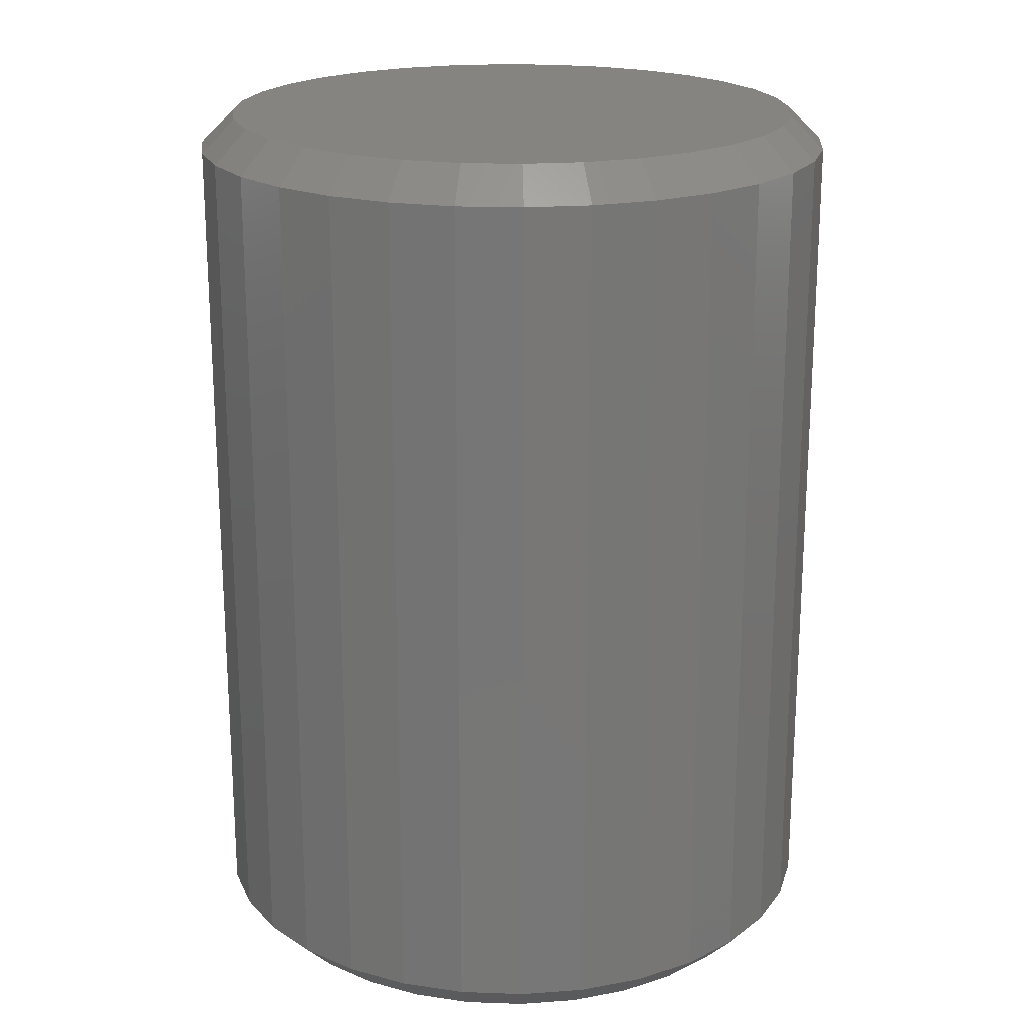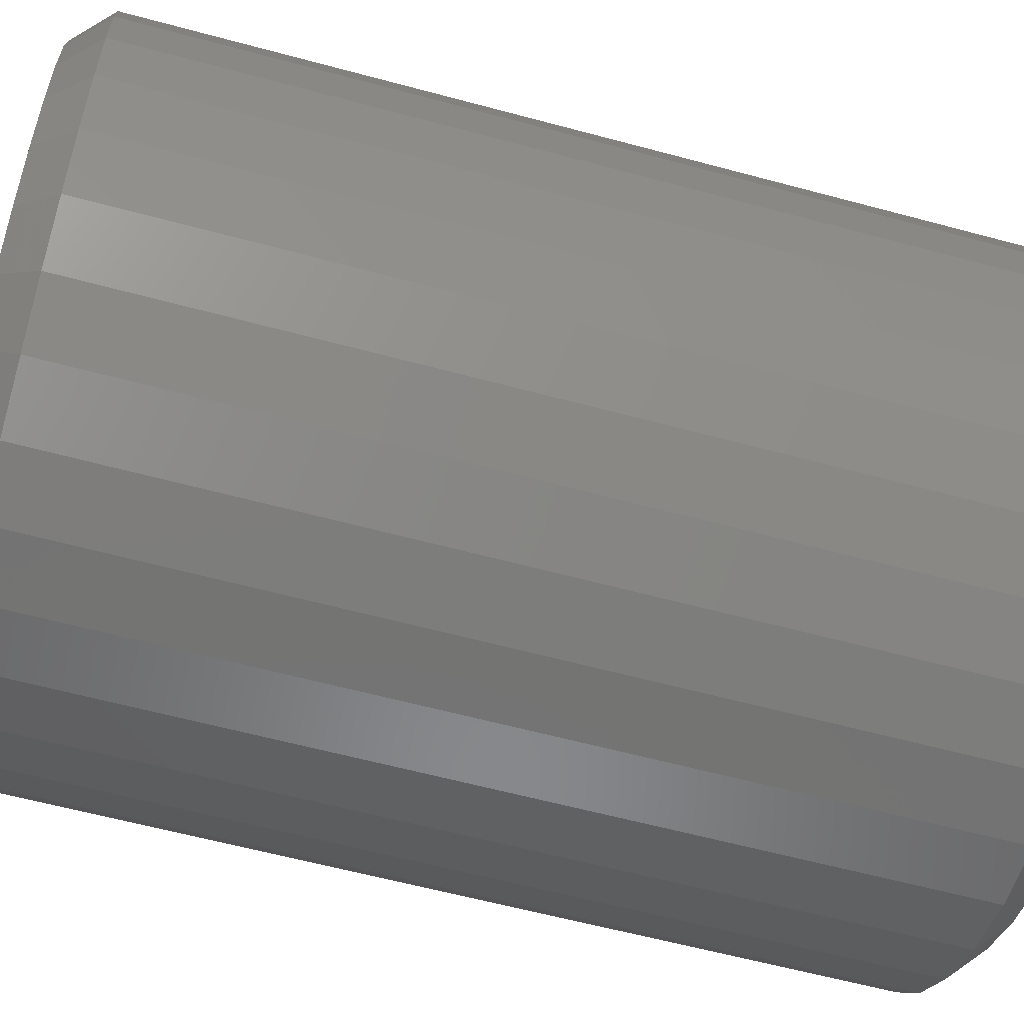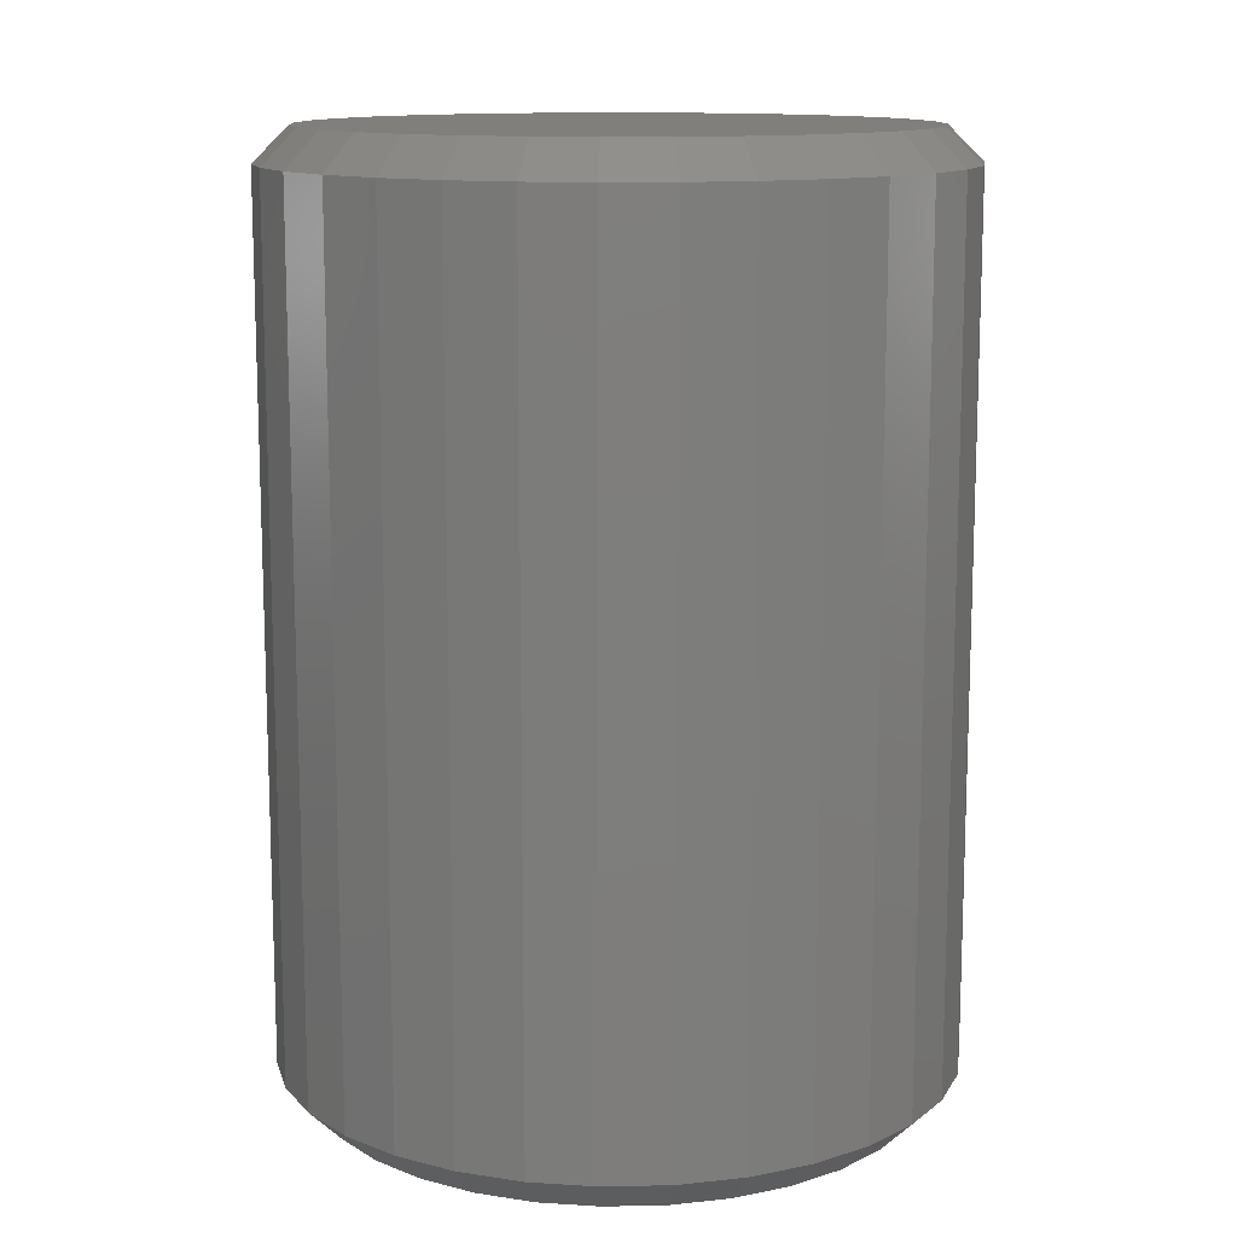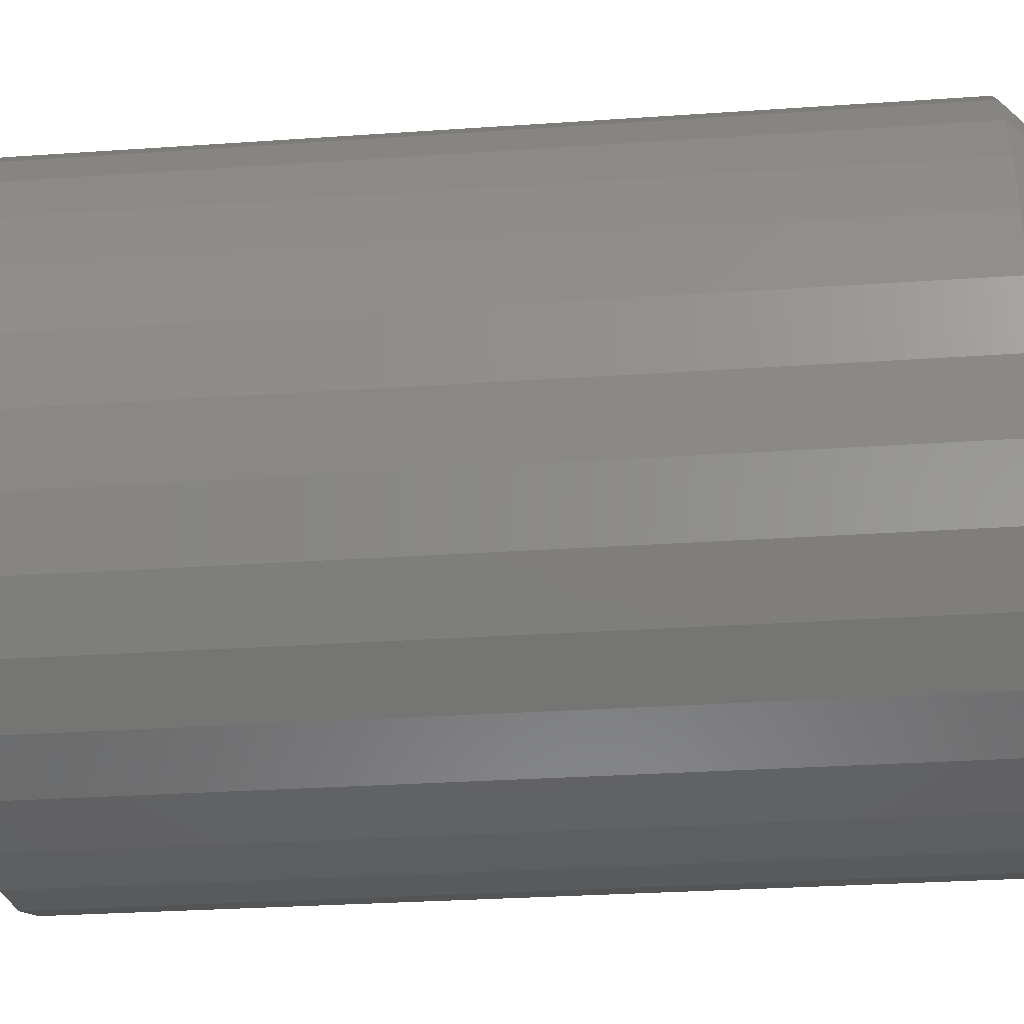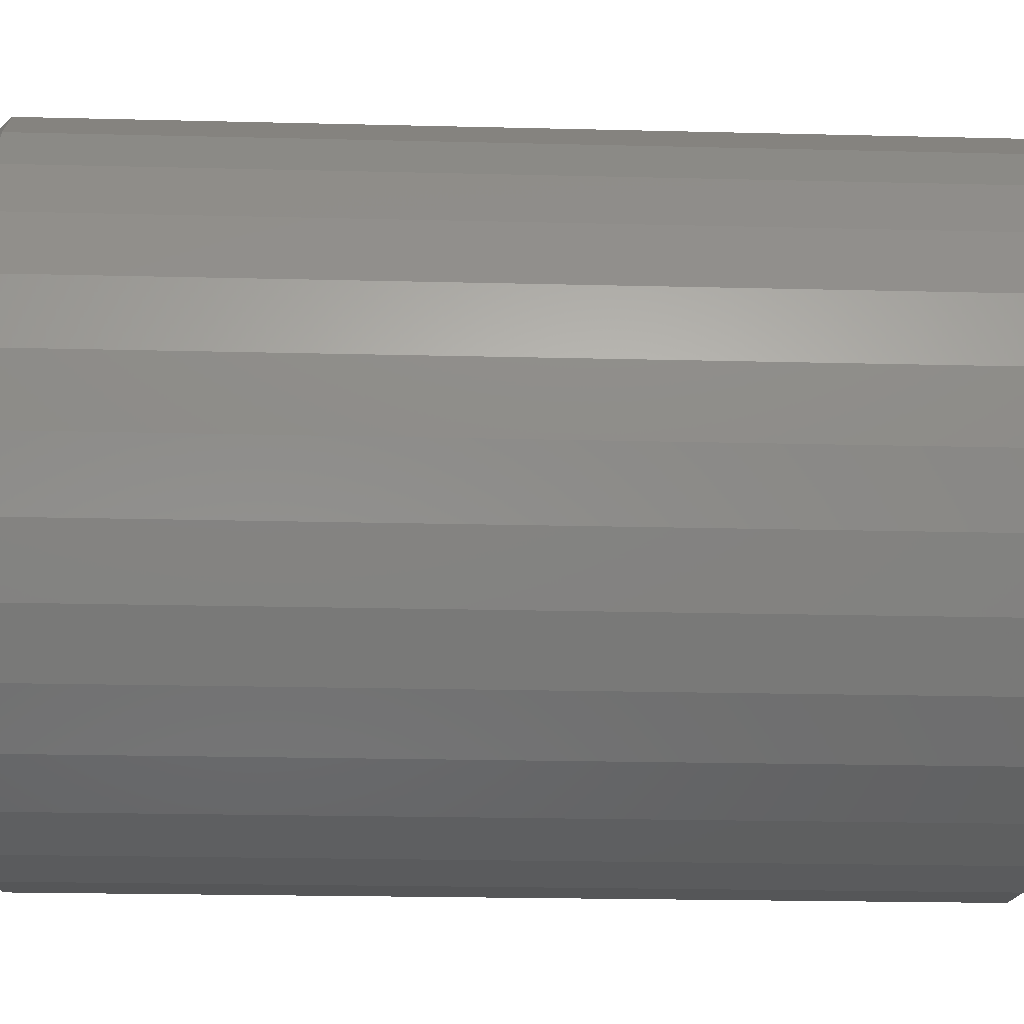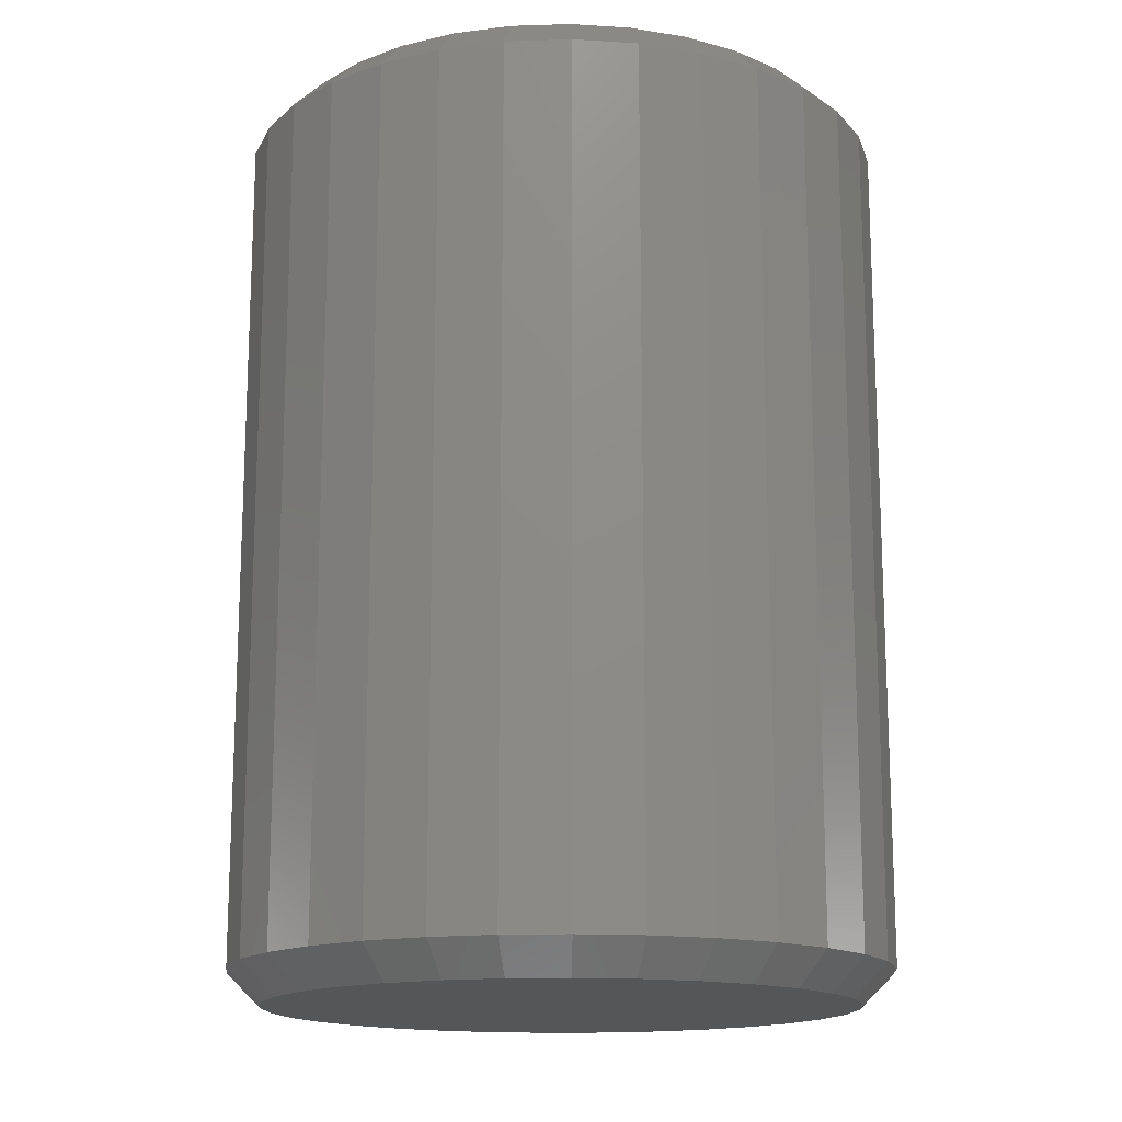
<metadata>
{"format":"stl","ext":"stl","renderer":"f3d","projection":"perspective","resolution":1024,"background":"white","views":[{"elev":20.3,"azim":-159.4,"up":"+Z"},{"elev":-60.2,"azim":74.5,"up":"+Y"},{"elev":12.5,"azim":25.3,"up":"+Z"},{"elev":-28.5,"azim":-84.0,"up":"+Y"},{"elev":-20.8,"azim":87.4,"up":"+Y"},{"elev":-15.5,"azim":54.5,"up":"+Z"}]}
</metadata>
<code>
# stl→obj: 128 verts, 252 faces
v 0.5002 0.414 0.007812
v 0.5002 0.414 0.2031
v 0.4988 0.3992 0.007812
v 0.4988 0.3992 0.2031
v 0.4945 0.3849 0.007812
v 0.4945 0.3849 0.2031
v 0.4874 0.3718 0.007812
v 0.4874 0.3718 0.2031
v 0.478 0.3602 0.007812
v 0.478 0.3602 0.2031
v 0.4665 0.3508 0.007812
v 0.4665 0.3508 0.2031
v 0.4533 0.3438 0.007812
v 0.4533 0.3438 0.2031
v 0.4391 0.3395 0.007812
v 0.4391 0.3395 0.2031
v 0.4243 0.338 0.007812
v 0.4243 0.338 0.2031
v 0.4094 0.3395 0.007812
v 0.4094 0.3395 0.2031
v 0.3952 0.3438 0.007812
v 0.3952 0.3438 0.2031
v 0.382 0.3508 0.007812
v 0.382 0.3508 0.2031
v 0.3705 0.3602 0.007812
v 0.3705 0.3602 0.2031
v 0.3611 0.3718 0.007812
v 0.3611 0.3718 0.2031
v 0.3541 0.3849 0.007812
v 0.3541 0.3849 0.2031
v 0.3497 0.3992 0.007812
v 0.3497 0.3992 0.2031
v 0.3483 0.414 0.007812
v 0.3483 0.414 0.2031
v 0.3497 0.4288 0.007812
v 0.3497 0.4288 0.2031
v 0.3541 0.4431 0.007812
v 0.3541 0.4431 0.2031
v 0.3611 0.4562 0.007812
v 0.3611 0.4562 0.2031
v 0.3705 0.4677 0.007812
v 0.3705 0.4677 0.2031
v 0.382 0.4772 0.007812
v 0.382 0.4772 0.2031
v 0.3952 0.4842 0.007812
v 0.3952 0.4842 0.2031
v 0.4094 0.4885 0.007812
v 0.4094 0.4885 0.2031
v 0.4243 0.49 0.007812
v 0.4243 0.49 0.2031
v 0.4391 0.4885 0.007812
v 0.4391 0.4885 0.2031
v 0.4533 0.4842 0.007812
v 0.4533 0.4842 0.2031
v 0.4665 0.4772 0.007812
v 0.4665 0.4772 0.2031
v 0.478 0.4677 0.007812
v 0.478 0.4677 0.2031
v 0.4874 0.4562 0.007812
v 0.4874 0.4562 0.2031
v 0.4945 0.4431 0.007812
v 0.4945 0.4431 0.2031
v 0.4988 0.4288 0.007812
v 0.4988 0.4288 0.2031
v 0.411 0.4808 0.2109
v 0.4376 0.4808 0.2109
v 0.4243 0.4822 0.2109
v 0.3982 0.477 0.2109
v 0.4503 0.477 0.2109
v 0.3864 0.4707 0.2109
v 0.4621 0.4707 0.2109
v 0.3761 0.4622 0.2109
v 0.4725 0.4622 0.2109
v 0.3676 0.4519 0.2109
v 0.4809 0.4519 0.2109
v 0.4809 0.3761 0.2109
v 0.3761 0.3658 0.2109
v 0.4725 0.3658 0.2109
v 0.3864 0.3573 0.2109
v 0.4621 0.3573 0.2109
v 0.3982 0.351 0.2109
v 0.4503 0.351 0.2109
v 0.411 0.3471 0.2109
v 0.4376 0.3471 0.2109
v 0.4243 0.3458 0.2109
v 0.4872 0.4401 0.2109
v 0.3613 0.4401 0.2109
v 0.4911 0.4273 0.2109
v 0.3574 0.4273 0.2109
v 0.4924 0.414 0.2109
v 0.3561 0.414 0.2109
v 0.4911 0.4007 0.2109
v 0.3574 0.4007 0.2109
v 0.4872 0.3879 0.2109
v 0.3613 0.3879 0.2109
v 0.3676 0.3761 0.2109
v 0.4243 0.4822 0
v 0.4376 0.4808 0
v 0.411 0.4808 0
v 0.3982 0.477 0
v 0.4503 0.477 0
v 0.3864 0.4707 0
v 0.4621 0.4707 0
v 0.3761 0.4622 0
v 0.4725 0.4622 0
v 0.3676 0.4519 0
v 0.4809 0.4519 0
v 0.4725 0.3658 0
v 0.3761 0.3658 0
v 0.4809 0.3761 0
v 0.3864 0.3573 0
v 0.4621 0.3573 0
v 0.3982 0.351 0
v 0.4503 0.351 0
v 0.411 0.3471 0
v 0.4376 0.3471 0
v 0.4243 0.3458 0
v 0.3676 0.3761 0
v 0.3613 0.3879 0
v 0.4872 0.3879 0
v 0.3574 0.4007 0
v 0.4911 0.4007 0
v 0.3561 0.414 0
v 0.4924 0.414 0
v 0.3574 0.4273 0
v 0.4911 0.4273 0
v 0.3613 0.4401 0
v 0.4872 0.4401 0
f 1 2 3
f 3 2 4
f 3 4 5
f 5 4 6
f 5 6 7
f 7 6 8
f 7 8 9
f 9 8 10
f 9 10 11
f 11 10 12
f 11 12 13
f 13 12 14
f 13 14 15
f 15 14 16
f 15 16 17
f 17 16 18
f 17 18 19
f 19 18 20
f 19 20 21
f 21 20 22
f 21 22 23
f 23 22 24
f 23 24 25
f 25 24 26
f 25 26 27
f 27 26 28
f 27 28 29
f 29 28 30
f 29 30 31
f 31 30 32
f 31 32 33
f 33 32 34
f 33 34 35
f 35 34 36
f 35 36 37
f 37 36 38
f 37 38 39
f 39 38 40
f 39 40 41
f 41 40 42
f 41 42 43
f 43 42 44
f 43 44 45
f 45 44 46
f 45 46 47
f 47 46 48
f 47 48 49
f 49 48 50
f 49 50 51
f 51 50 52
f 51 52 53
f 53 52 54
f 53 54 55
f 55 54 56
f 55 56 57
f 57 56 58
f 57 58 59
f 59 58 60
f 59 60 61
f 61 60 62
f 61 62 63
f 63 62 64
f 63 64 1
f 1 64 2
f 65 66 67
f 66 65 68
f 66 68 69
f 69 68 70
f 69 70 71
f 71 70 72
f 71 72 73
f 73 72 74
f 73 74 75
f 76 77 78
f 78 77 79
f 78 79 80
f 80 79 81
f 80 81 82
f 82 81 83
f 82 83 84
f 84 83 85
f 75 74 86
f 86 74 87
f 86 87 88
f 88 87 89
f 88 89 90
f 90 89 91
f 90 91 92
f 92 91 93
f 92 93 94
f 94 93 95
f 94 95 76
f 76 95 96
f 76 96 77
f 90 92 2
f 92 4 2
f 34 32 91
f 32 93 91
f 32 30 95
f 93 32 95
f 28 26 96
f 96 30 28
f 95 30 96
f 24 22 81
f 79 24 81
f 79 77 24
f 20 18 83
f 83 22 20
f 81 22 83
f 16 14 82
f 84 16 82
f 84 85 16
f 12 10 80
f 80 14 12
f 82 14 80
f 8 6 94
f 76 8 94
f 76 78 8
f 92 6 4
f 94 6 92
f 77 96 26
f 26 24 77
f 85 83 18
f 18 16 85
f 78 80 10
f 10 8 78
f 91 89 34
f 89 36 34
f 2 64 90
f 64 88 90
f 64 62 86
f 88 64 86
f 60 58 75
f 75 62 60
f 86 62 75
f 56 54 69
f 71 56 69
f 71 73 56
f 52 50 66
f 66 54 52
f 69 54 66
f 48 46 68
f 65 48 68
f 65 67 48
f 44 42 70
f 70 46 44
f 68 46 70
f 40 38 87
f 74 40 87
f 74 72 40
f 89 38 36
f 87 38 89
f 73 75 58
f 58 56 73
f 67 66 50
f 50 48 67
f 72 70 42
f 42 40 72
f 97 98 99
f 100 99 98
f 101 100 98
f 102 100 101
f 103 102 101
f 104 102 103
f 105 104 103
f 106 104 105
f 107 106 105
f 108 109 110
f 111 109 108
f 112 111 108
f 113 111 112
f 114 113 112
f 115 113 114
f 116 115 114
f 117 115 116
f 109 118 110
f 110 118 119
f 110 119 120
f 120 119 121
f 120 121 122
f 122 121 123
f 122 123 124
f 124 123 125
f 124 125 126
f 126 125 127
f 126 127 128
f 128 127 106
f 128 106 107
f 123 31 33
f 123 121 31
f 1 122 124
f 1 3 122
f 119 29 31
f 119 31 121
f 118 25 27
f 27 29 118
f 118 29 119
f 113 21 23
f 113 23 111
f 23 109 111
f 115 17 19
f 19 21 115
f 115 21 113
f 114 13 15
f 114 15 116
f 15 117 116
f 112 9 11
f 11 13 112
f 112 13 114
f 120 5 7
f 120 7 110
f 7 108 110
f 3 5 122
f 122 5 120
f 25 118 109
f 109 23 25
f 17 115 117
f 117 15 17
f 9 112 108
f 108 7 9
f 124 63 1
f 124 126 63
f 33 125 123
f 33 35 125
f 128 61 63
f 128 63 126
f 107 57 59
f 59 61 107
f 107 61 128
f 101 53 55
f 101 55 103
f 55 105 103
f 98 49 51
f 51 53 98
f 98 53 101
f 100 45 47
f 100 47 99
f 47 97 99
f 102 41 43
f 43 45 102
f 102 45 100
f 127 37 39
f 127 39 106
f 39 104 106
f 35 37 125
f 125 37 127
f 57 107 105
f 105 55 57
f 49 98 97
f 97 47 49
f 41 102 104
f 104 39 41

</code>
